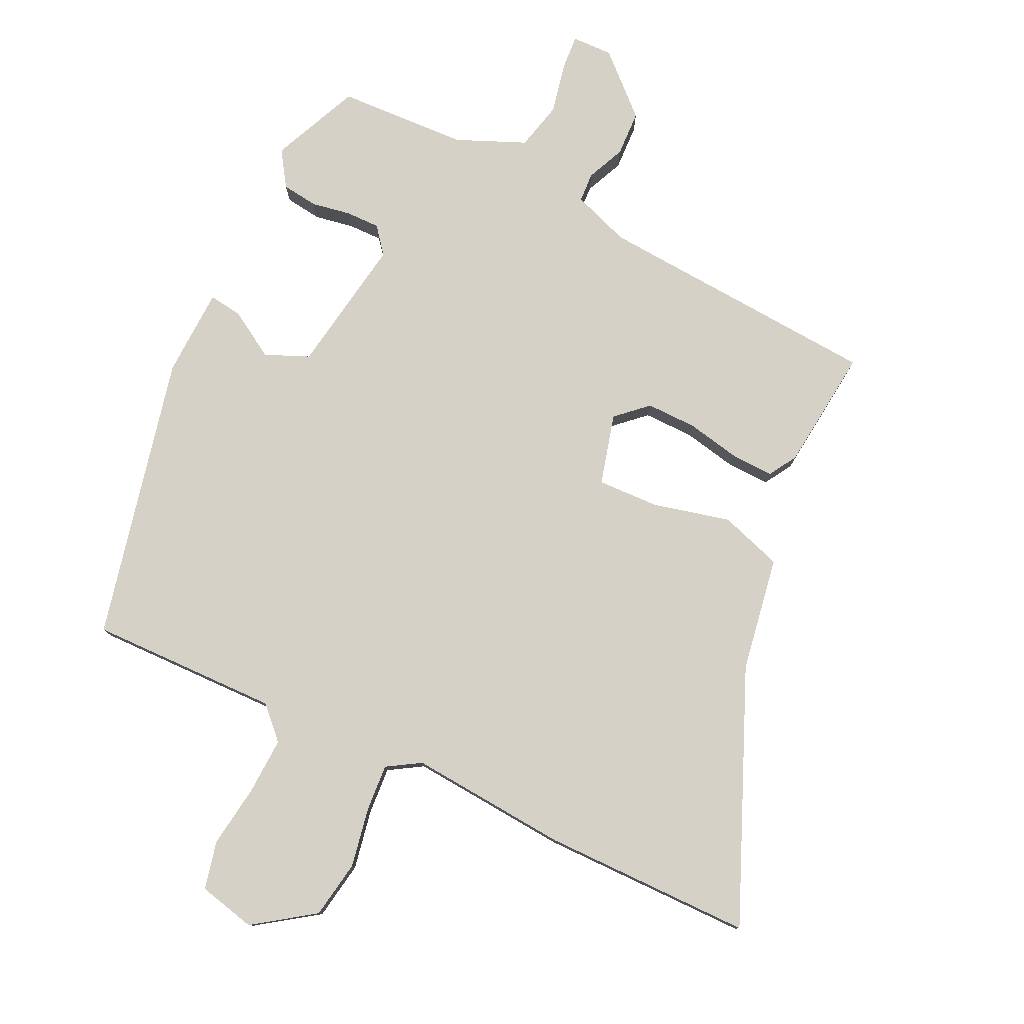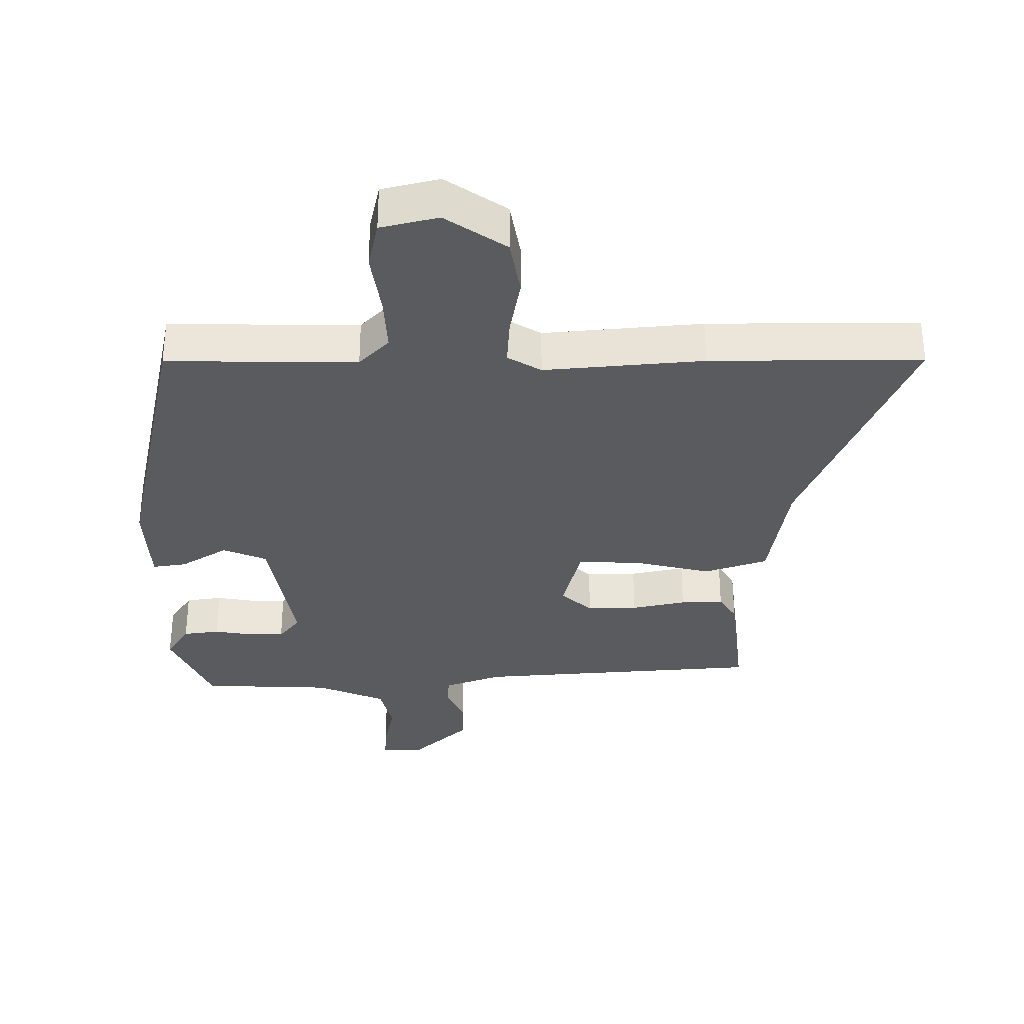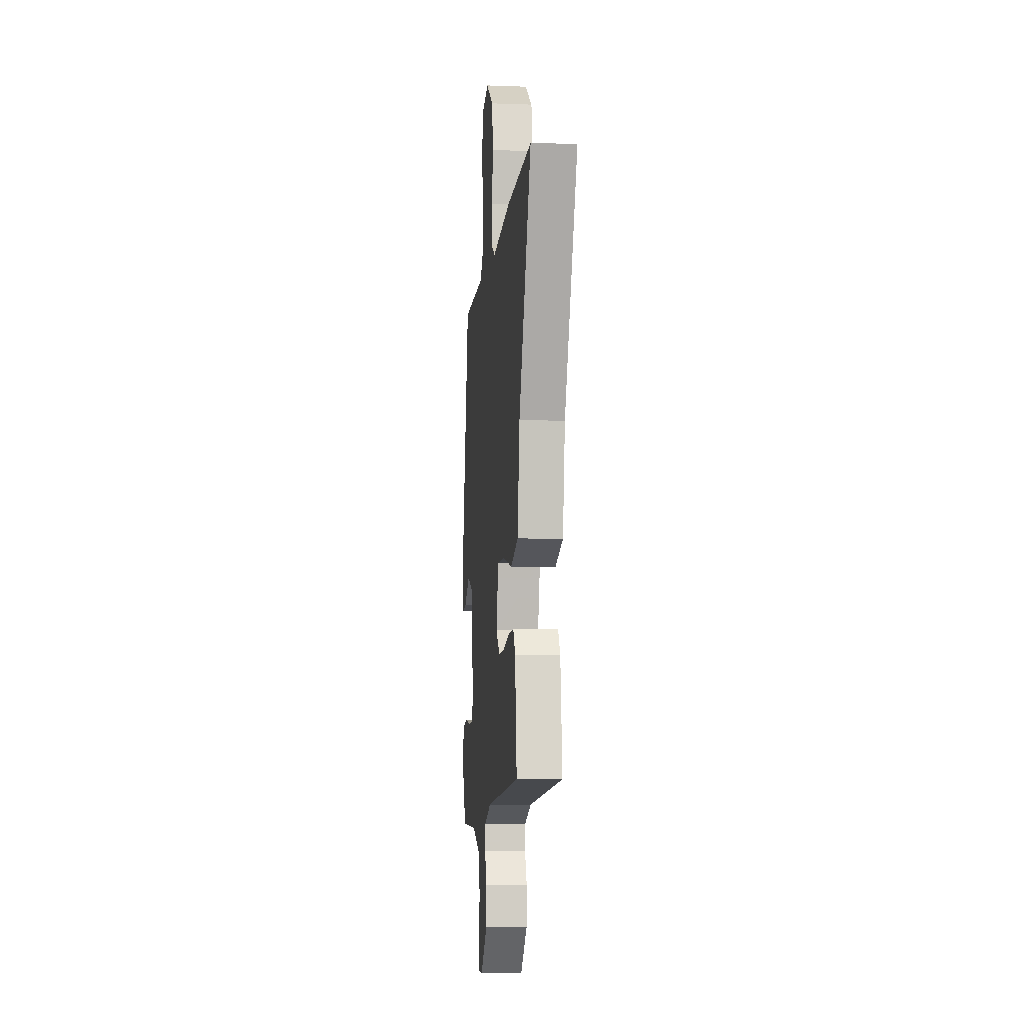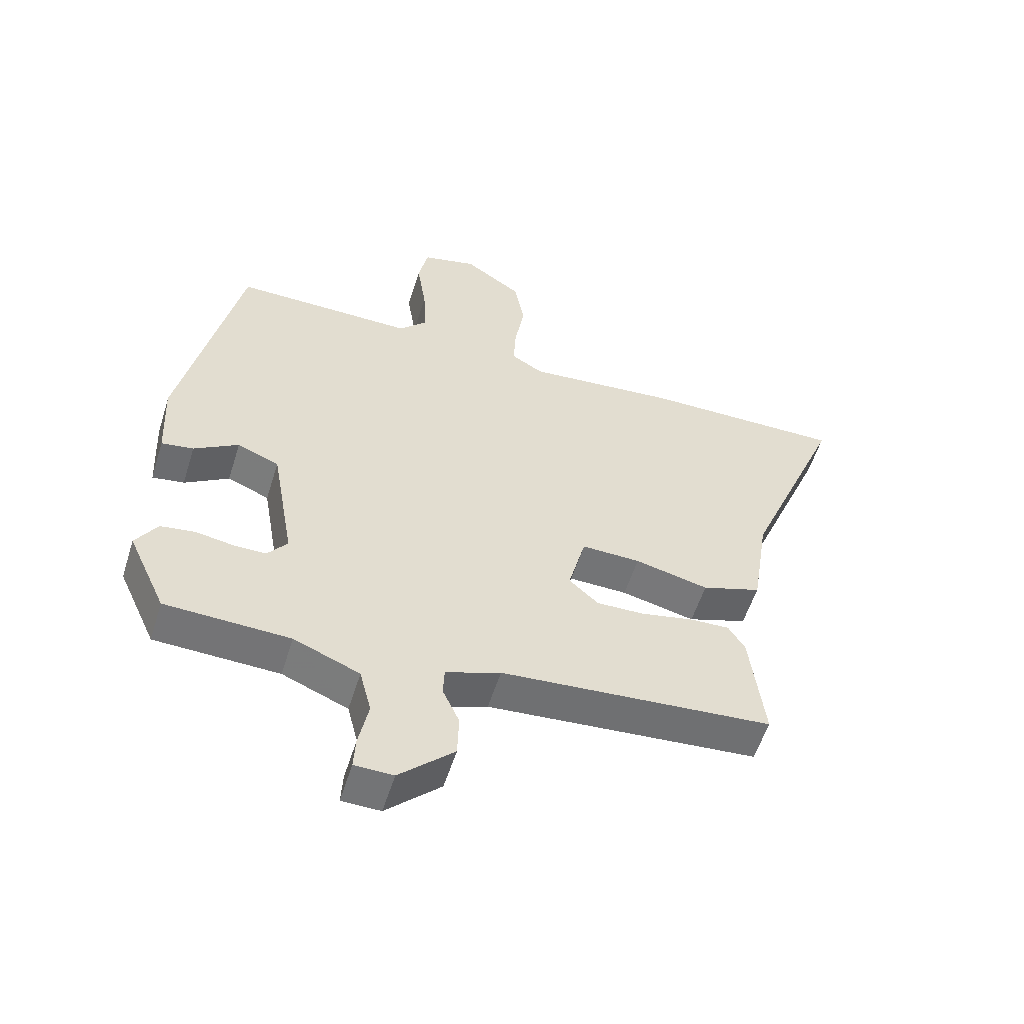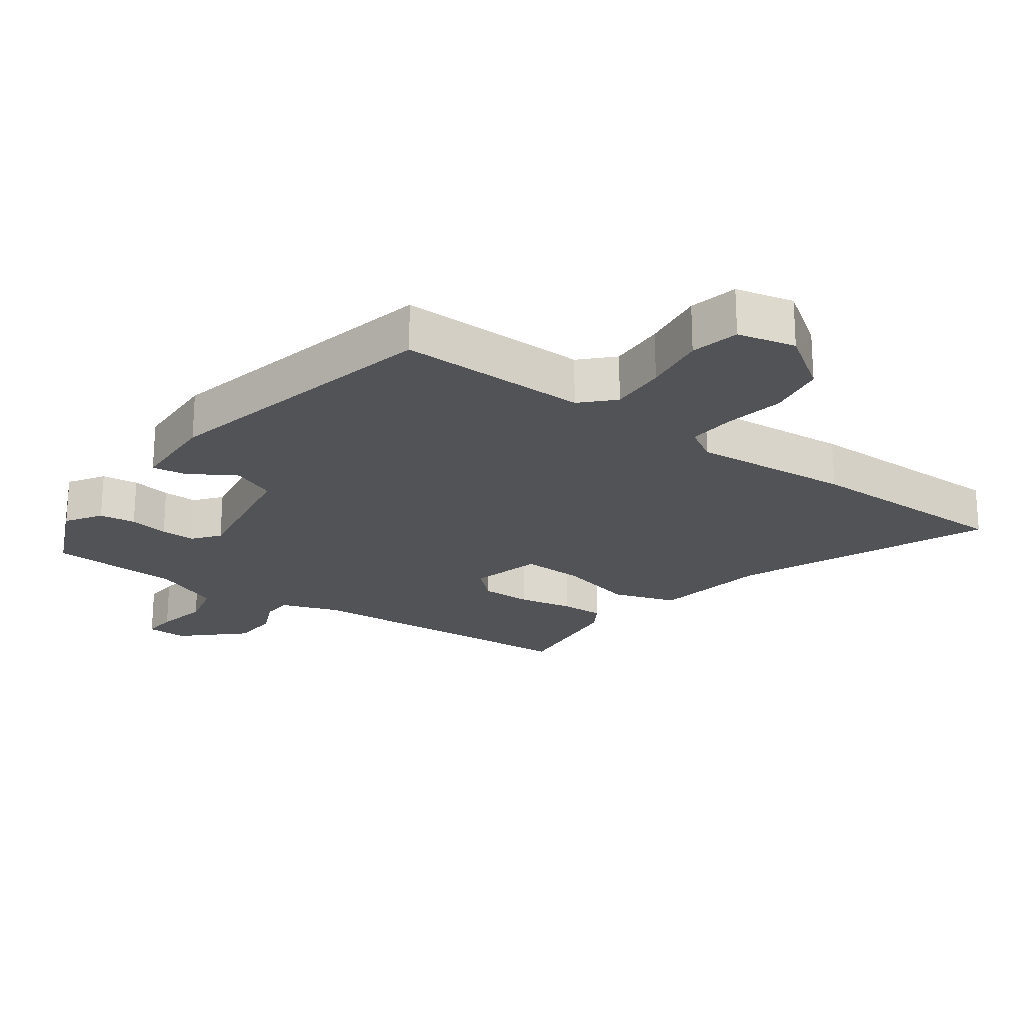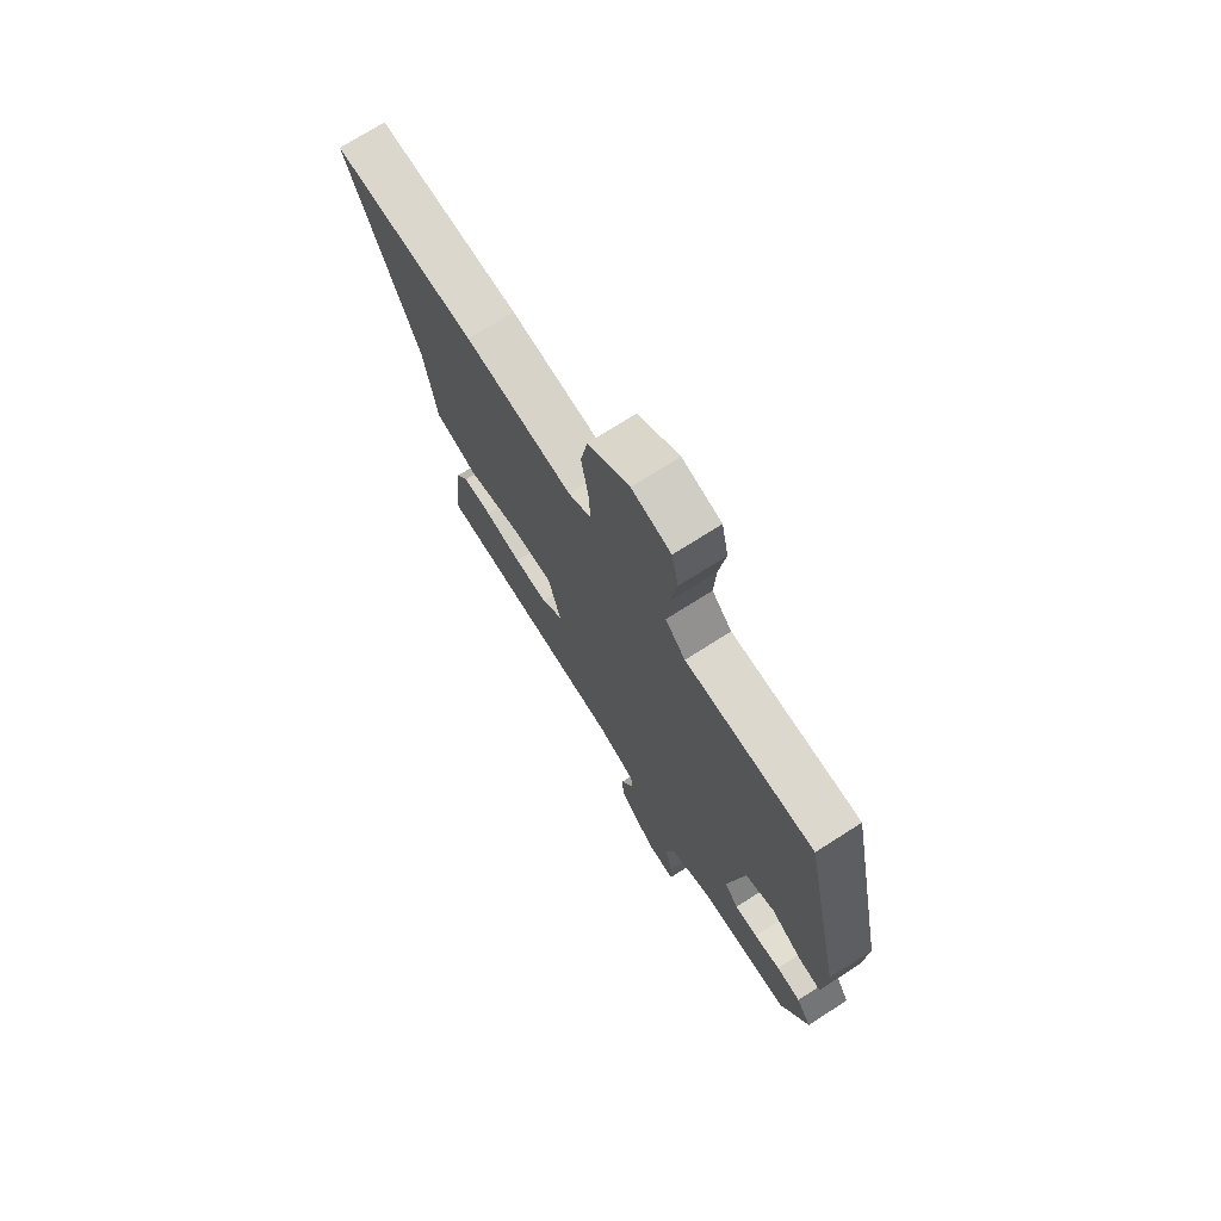
<metadata>
{"format":"obj","ext":"obj","renderer":"f3d","projection":"perspective","resolution":1024,"background":"white","views":[{"elev":79.1,"azim":24.8,"up":"+Y"},{"elev":-33.2,"azim":-0.0,"up":"+Y"},{"elev":-7.7,"azim":84.2,"up":"+Z"},{"elev":-55.9,"azim":-17.3,"up":"+Z"},{"elev":-22.2,"azim":-36.5,"up":"+Y"},{"elev":72.5,"azim":-122.6,"up":"+Z"}]}
</metadata>
<code>
v 0.487 0.07 -0.432
v 0.044 0.07 -0.468
v -0.045 0.07 -0.501
v -0.047 0.07 -0.547
v -0.02 0.07 -0.606
v -0.022 0.07 -0.677
v -0.111 0.07 -0.761
v -0.174 0.07 -0.76
v -0.171 0.07 -0.707
v -0.155 0.07 -0.628
v -0.174 0.07 -0.553
v -0.281 0.07 -0.509
v -0.483 0.07 -0.502
v -0.545 0.07 -0.366
v -0.51 0.07 -0.311
v -0.454 0.07 -0.303
v -0.393 0.07 -0.313
v -0.34 0.07 -0.313
v -0.308 0.07 -0.272
v -0.345 0.07 -0.059
v -0.413 0.07 -0.031
v -0.485 0.07 -0.076
v -0.537 0.07 -0.084
v -0.544 0.07 0.054
v -0.45 0.07 0.498
v -0.156 0.07 0.496
v -0.11 0.07 0.544
v -0.115 0.07 0.632
v -0.13 0.07 0.73
v -0.114 0.07 0.805
v -0.025 0.07 0.827
v 0.069 0.07 0.763
v 0.085 0.07 0.673
v 0.069 0.07 0.58
v 0.065 0.07 0.507
v 0.117 0.07 0.476
v 0.363 0.07 0.499
v 0.69 0.07 0.502
v 0.53 0.07 0.113
v 0.502 0.07 -0.066
v 0.405 0.07 -0.099
v 0.285 0.07 -0.071
v 0.189 0.07 -0.069
v 0.161 0.07 -0.179
v 0.209 0.07 -0.222
v 0.287 0.07 -0.22
v 0.371 0.07 -0.202
v 0.437 0.07 -0.199
v 0.464 0.07 -0.242
v 0.487 0 -0.432
v 0.044 0 -0.468
v -0.045 0 -0.501
v -0.047 0 -0.547
v -0.02 0 -0.606
v -0.022 0 -0.677
v -0.111 0 -0.761
v -0.174 0 -0.76
v -0.171 0 -0.707
v -0.155 0 -0.628
v -0.174 0 -0.553
v -0.281 0 -0.509
v -0.483 0 -0.502
v -0.545 0 -0.366
v -0.51 0 -0.311
v -0.454 0 -0.303
v -0.393 0 -0.313
v -0.34 0 -0.313
v -0.308 0 -0.272
v -0.345 0 -0.059
v -0.413 0 -0.031
v -0.485 0 -0.076
v -0.537 0 -0.084
v -0.544 0 0.054
v -0.45 0 0.498
v -0.156 0 0.496
v -0.11 0 0.544
v -0.115 0 0.632
v -0.13 0 0.73
v -0.114 0 0.805
v -0.025 0 0.827
v 0.069 0 0.763
v 0.085 0 0.673
v 0.069 0 0.58
v 0.065 0 0.507
v 0.117 0 0.476
v 0.363 0 0.499
v 0.69 0 0.502
v 0.53 0 0.113
v 0.502 0 -0.066
v 0.405 0 -0.099
v 0.285 0 -0.071
v 0.189 0 -0.069
v 0.161 0 -0.179
v 0.209 0 -0.222
v 0.287 0 -0.22
v 0.371 0 -0.202
v 0.437 0 -0.199
v 0.464 0 -0.242
f 49 1 2
f 48 49 2
f 47 48 2
f 46 47 2
f 45 46 2 3
f 44 45 3
f 43 44 3
f 39 40 41 42
f 39 42 43
f 38 39 43
f 37 38 43
f 36 37 43
f 35 36 43 3
f 32 33 34
f 31 32 34
f 30 31 34
f 29 30 34
f 28 29 34
f 34 35 3
f 28 34 3
f 27 28 3
f 24 25 26
f 23 24 26
f 22 23 26
f 21 22 26
f 20 21 26 27
f 27 3 4
f 20 27 4
f 19 20 4
f 15 16 17
f 14 15 17
f 13 14 17
f 12 13 17
f 11 12 17 18
f 8 9 10
f 7 8 10
f 6 7 10
f 5 6 10
f 4 5 10
f 4 10 11
f 4 11 18 19
f 51 50 98
f 51 98 97
f 51 97 96
f 51 96 95
f 52 51 95 94
f 52 94 93
f 52 93 92
f 91 90 89 88
f 92 91 88
f 92 88 87
f 92 87 86
f 92 86 85
f 52 92 85 84
f 83 82 81
f 83 81 80
f 83 80 79
f 83 79 78
f 83 78 77
f 52 84 83
f 52 83 77
f 52 77 76
f 75 74 73
f 75 73 72
f 75 72 71
f 75 71 70
f 76 75 70 69
f 53 52 76
f 53 76 69
f 53 69 68
f 66 65 64
f 66 64 63
f 66 63 62
f 66 62 61
f 67 66 61 60
f 59 58 57
f 59 57 56
f 59 56 55
f 59 55 54
f 59 54 53
f 60 59 53
f 68 67 60 53
f 1 50 51 2
f 2 51 52 3
f 3 52 53 4
f 4 53 54 5
f 5 54 55 6
f 6 55 56 7
f 7 56 57 8
f 8 57 58 9
f 9 58 59 10
f 10 59 60 11
f 11 60 61 12
f 12 61 62 13
f 13 62 63 14
f 14 63 64 15
f 15 64 65 16
f 16 65 66 17
f 17 66 67 18
f 18 67 68 19
f 19 68 69 20
f 20 69 70 21
f 21 70 71 22
f 22 71 72 23
f 23 72 73 24
f 24 73 74 25
f 25 74 75 26
f 26 75 76 27
f 27 76 77 28
f 28 77 78 29
f 29 78 79 30
f 30 79 80 31
f 31 80 81 32
f 32 81 82 33
f 33 82 83 34
f 34 83 84 35
f 35 84 85 36
f 36 85 86 37
f 37 86 87 38
f 38 87 88 39
f 39 88 89 40
f 40 89 90 41
f 41 90 91 42
f 42 91 92 43
f 43 92 93 44
f 44 93 94 45
f 45 94 95 46
f 46 95 96 47
f 47 96 97 48
f 48 97 98 49
f 49 98 50 1

</code>
